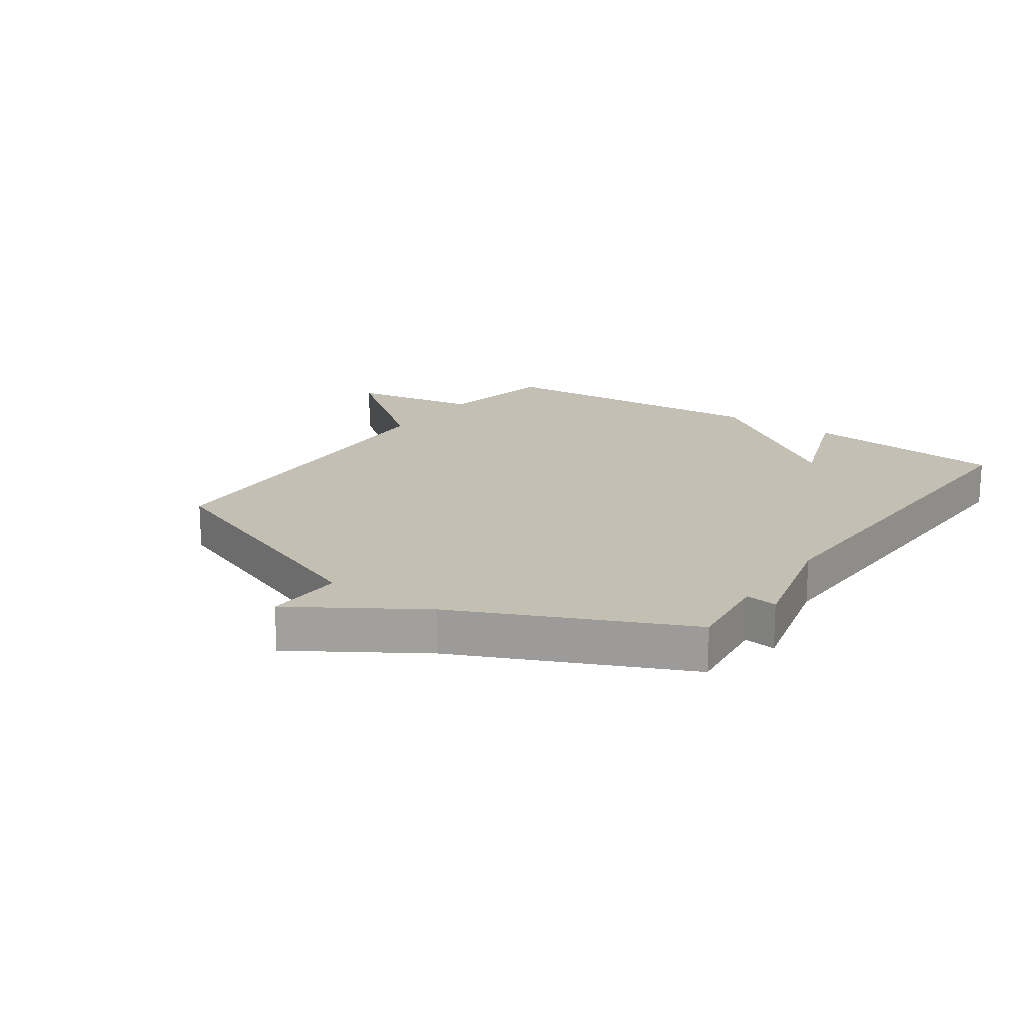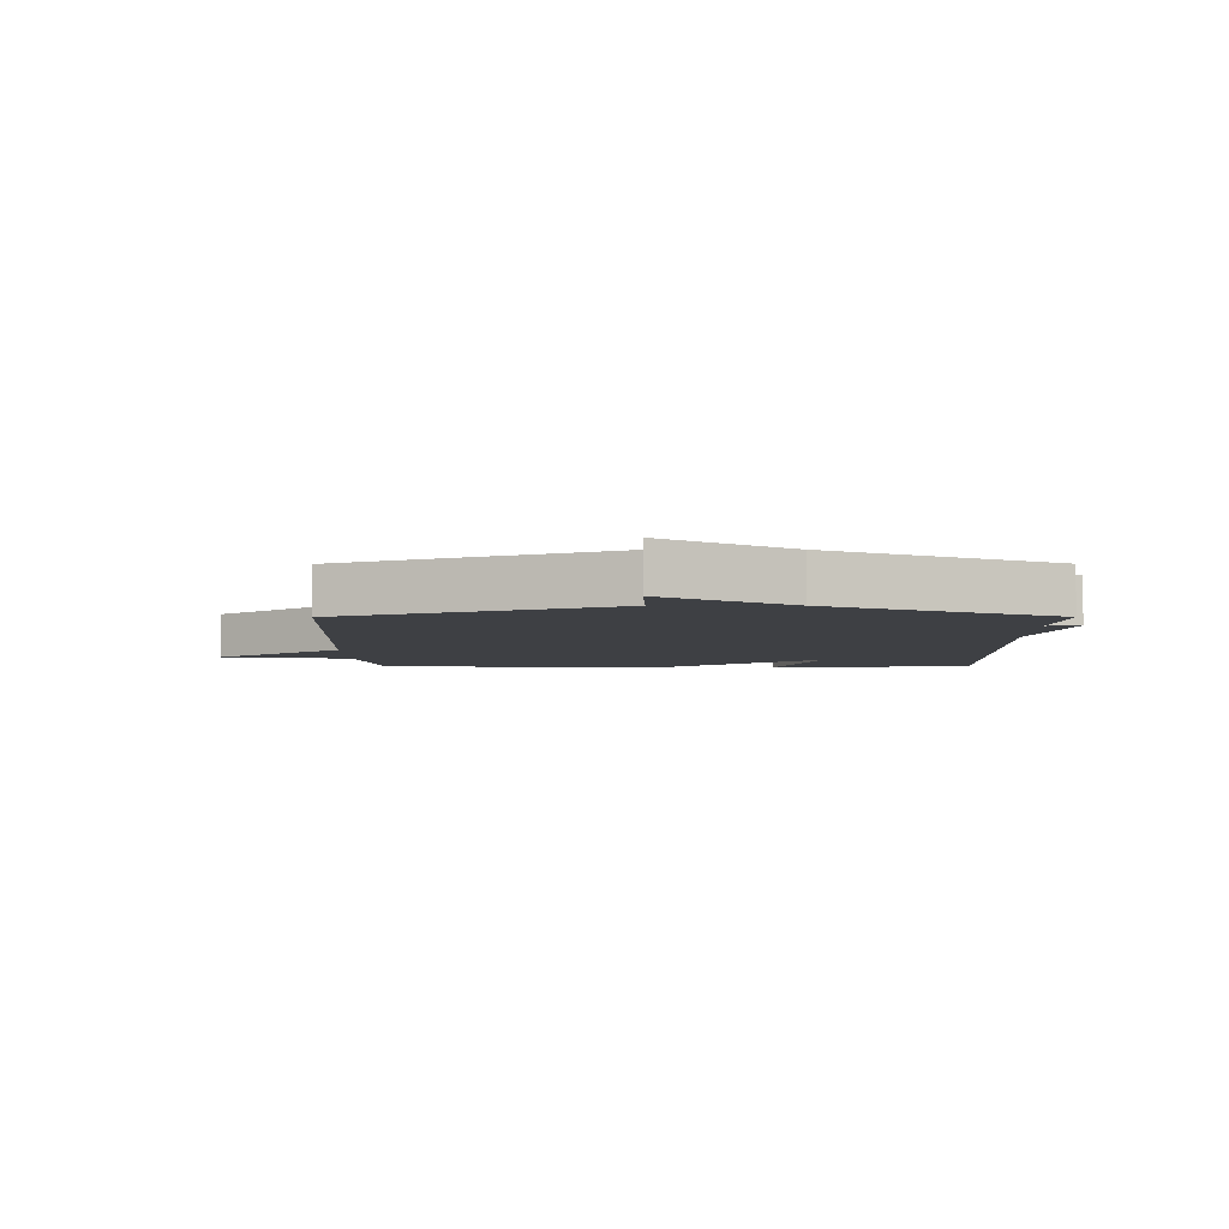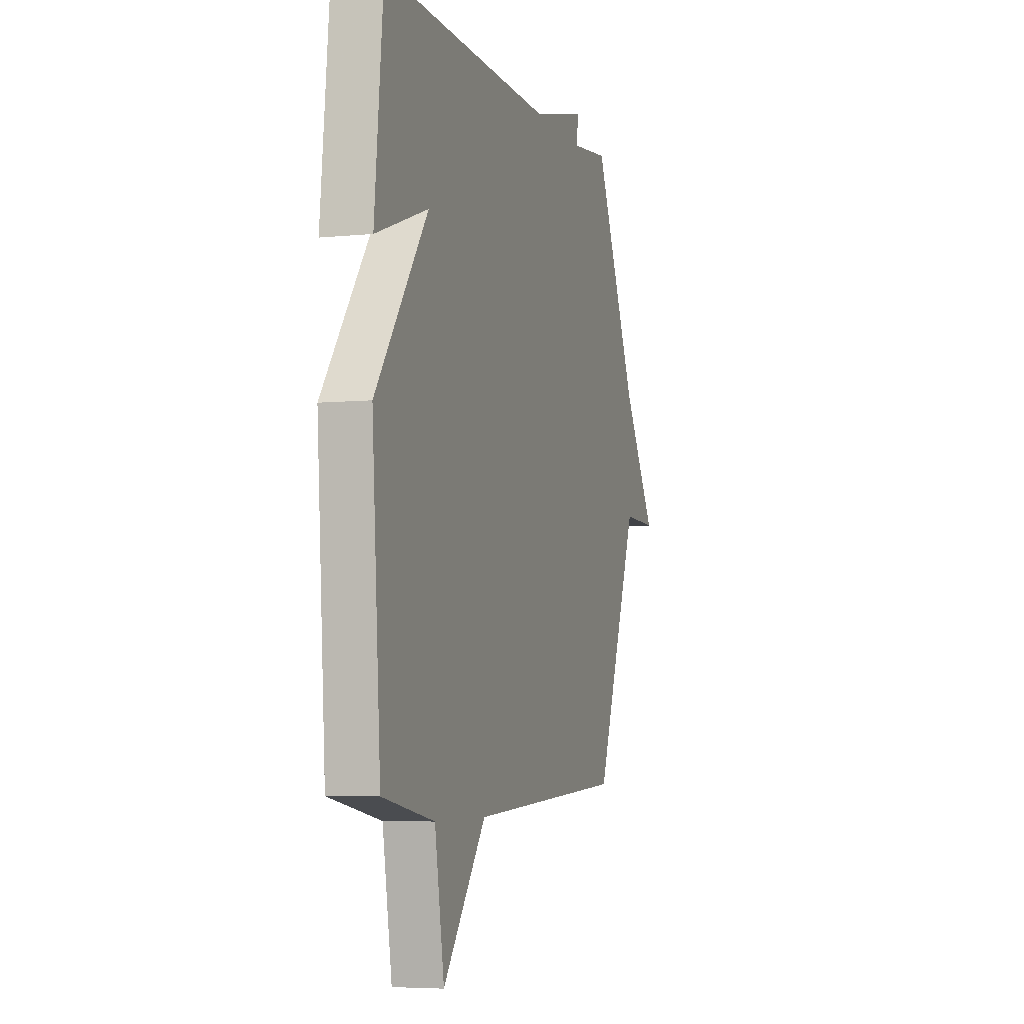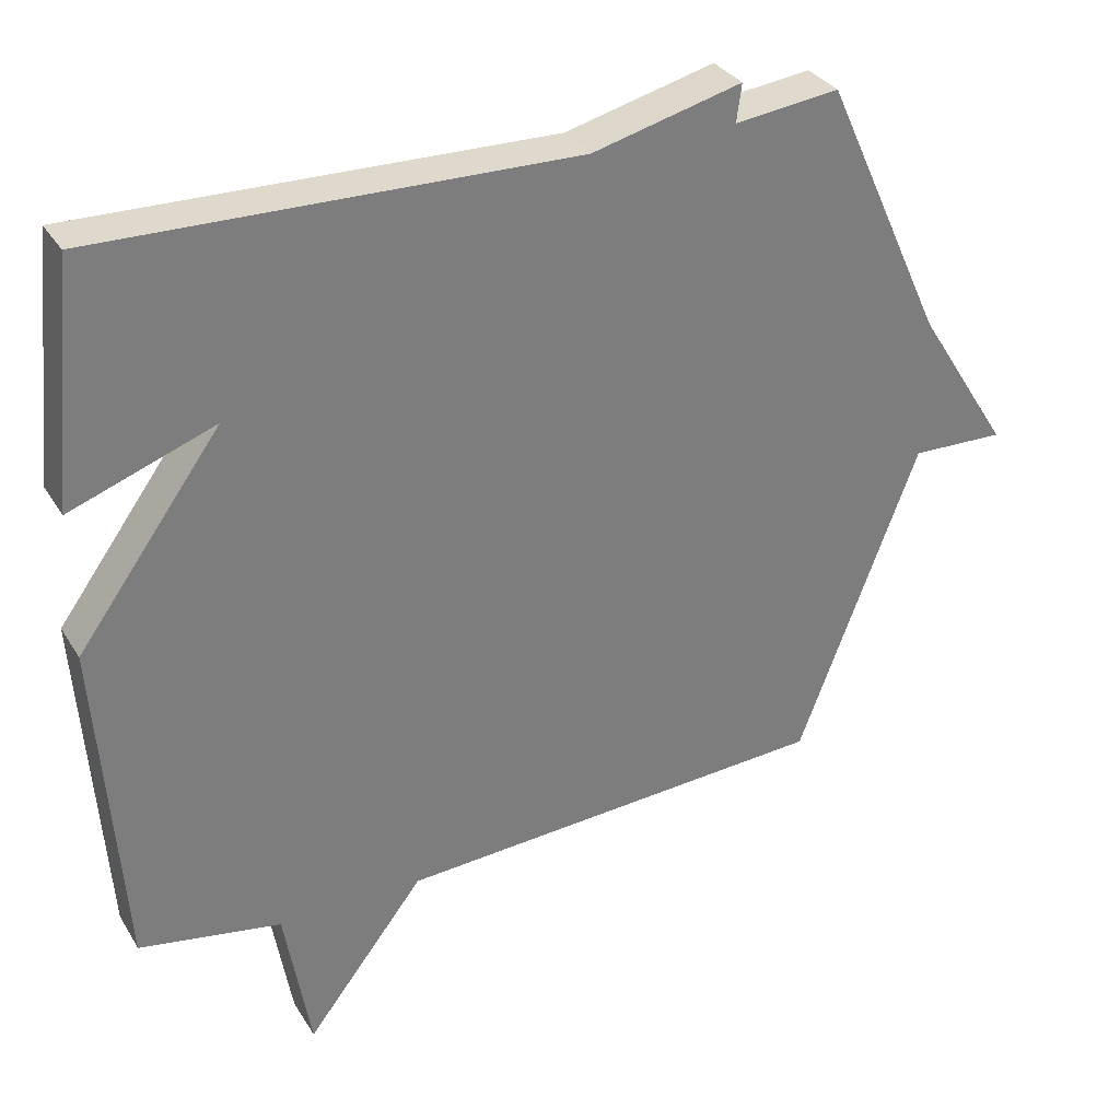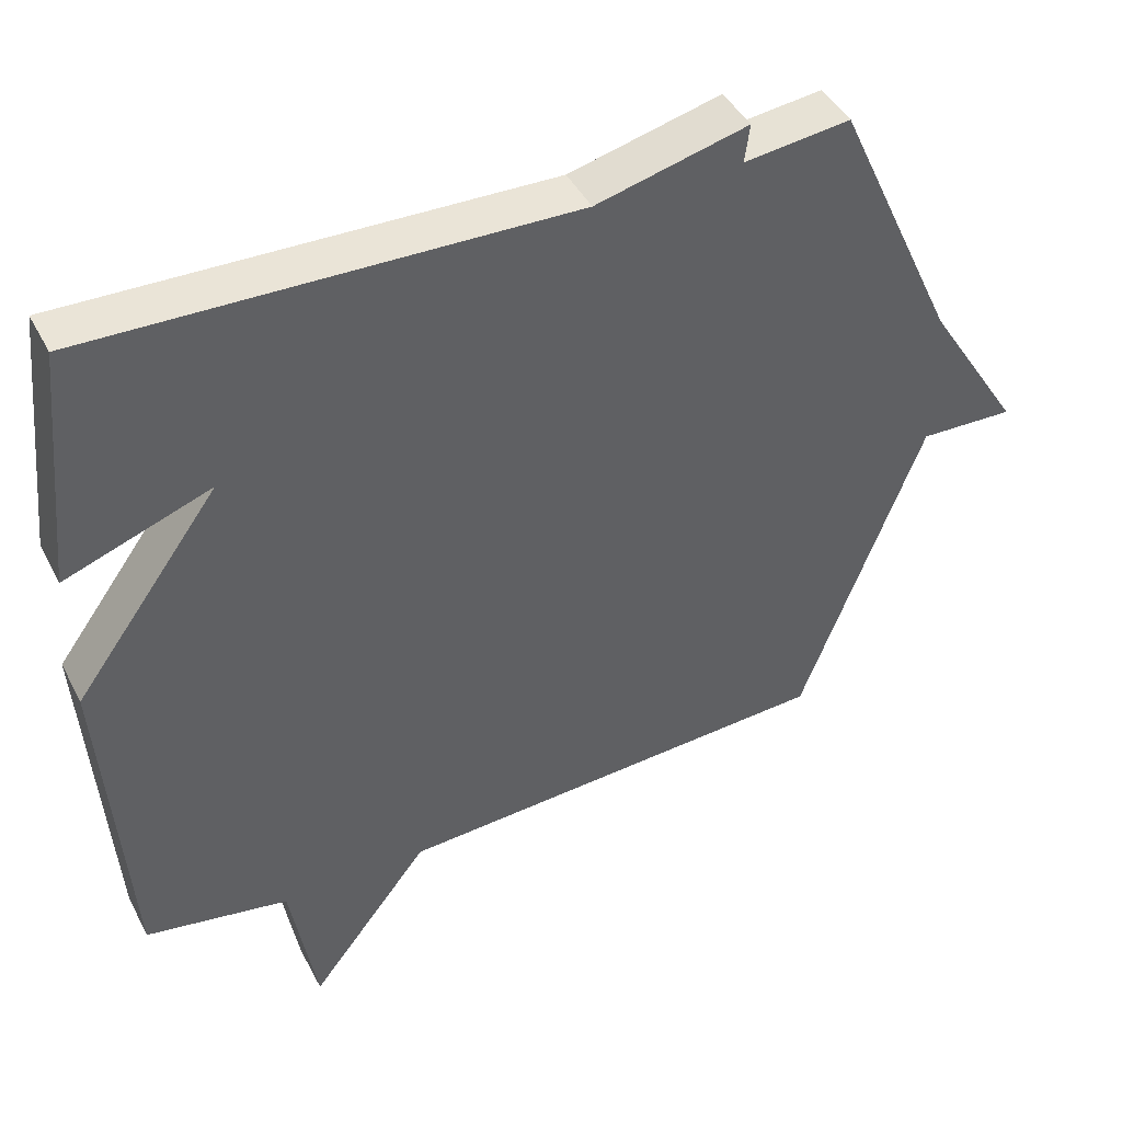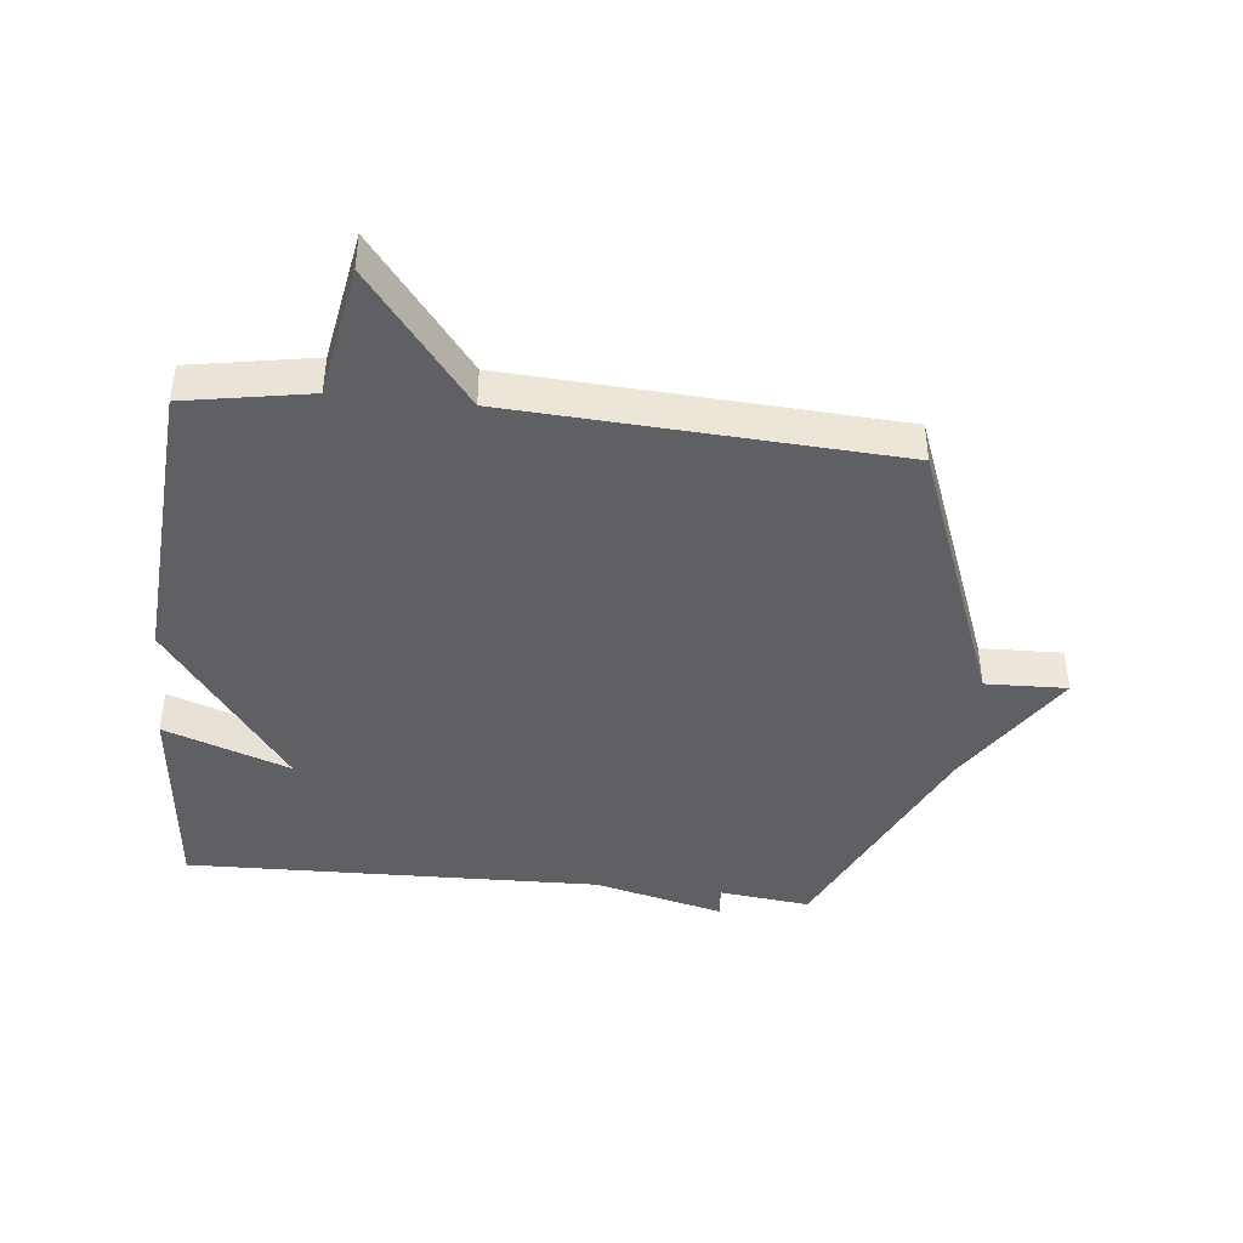
<metadata>
{"format":"obj","ext":"obj","renderer":"f3d","projection":"perspective","resolution":1024,"background":"white","views":[{"elev":17.9,"azim":-55.0,"up":"+Y"},{"elev":-4.9,"azim":-89.8,"up":"+Y"},{"elev":-5.4,"azim":107.4,"up":"+Z"},{"elev":32.4,"azim":153.1,"up":"+Z"},{"elev":43.6,"azim":154.0,"up":"+Z"},{"elev":-42.6,"azim":173.9,"up":"+Y"}]}
</metadata>
<code>
v -0.5 0.07 -0.5
v -0.667 0.07 -0.065
v -0.796 0.07 -0.069
v -0.667 0.07 0.135
v -0.5 0.07 0.5
v -0.355 0.07 0.483
v -0.362 0.07 0.535
v -0.155 0.07 0.483
v 0.5 0.07 0.5
v 0.533 0.07 0.167
v 0.334 0.07 0.239
v 0.533 0.07 -0.033
v 0.5 0.07 -0.5
v 0.303 0.07 -0.535
v 0.267 0.07 -0.745
v 0.103 0.07 -0.535
v -0.5 0 -0.5
v -0.667 0 -0.065
v -0.796 0 -0.069
v -0.667 0 0.135
v -0.5 0 0.5
v -0.355 0 0.483
v -0.362 0 0.535
v -0.155 0 0.483
v 0.5 0 0.5
v 0.533 0 0.167
v 0.334 0 0.239
v 0.533 0 -0.033
v 0.5 0 -0.5
v 0.303 0 -0.535
v 0.267 0 -0.745
v 0.103 0 -0.535
f 14 15 16
f 16 1 2
f 14 16 2
f 13 14 2
f 12 13 2
f 11 12 2
f 8 9 10 11
f 6 7 8 11
f 6 11 2
f 5 6 2
f 4 5 2
f 2 3 4
f 32 31 30
f 18 17 32
f 18 32 30
f 18 30 29
f 18 29 28
f 18 28 27
f 27 26 25 24
f 27 24 23 22
f 18 27 22
f 18 22 21
f 18 21 20
f 20 19 18
f 1 17 18 2
f 2 18 19 3
f 3 19 20 4
f 4 20 21 5
f 5 21 22 6
f 6 22 23 7
f 7 23 24 8
f 8 24 25 9
f 9 25 26 10
f 10 26 27 11
f 11 27 28 12
f 12 28 29 13
f 13 29 30 14
f 14 30 31 15
f 15 31 32 16
f 16 32 17 1

</code>
